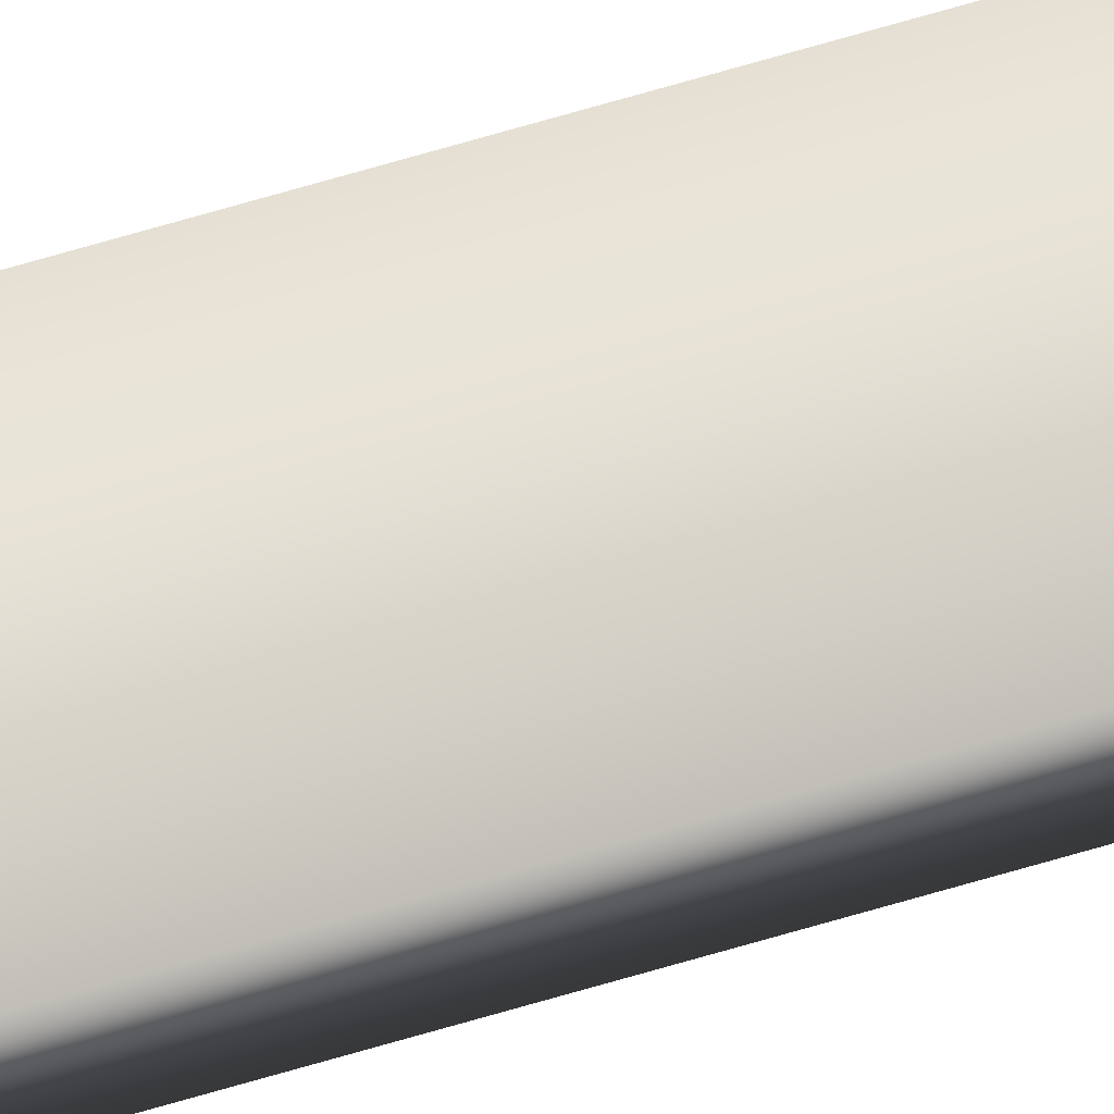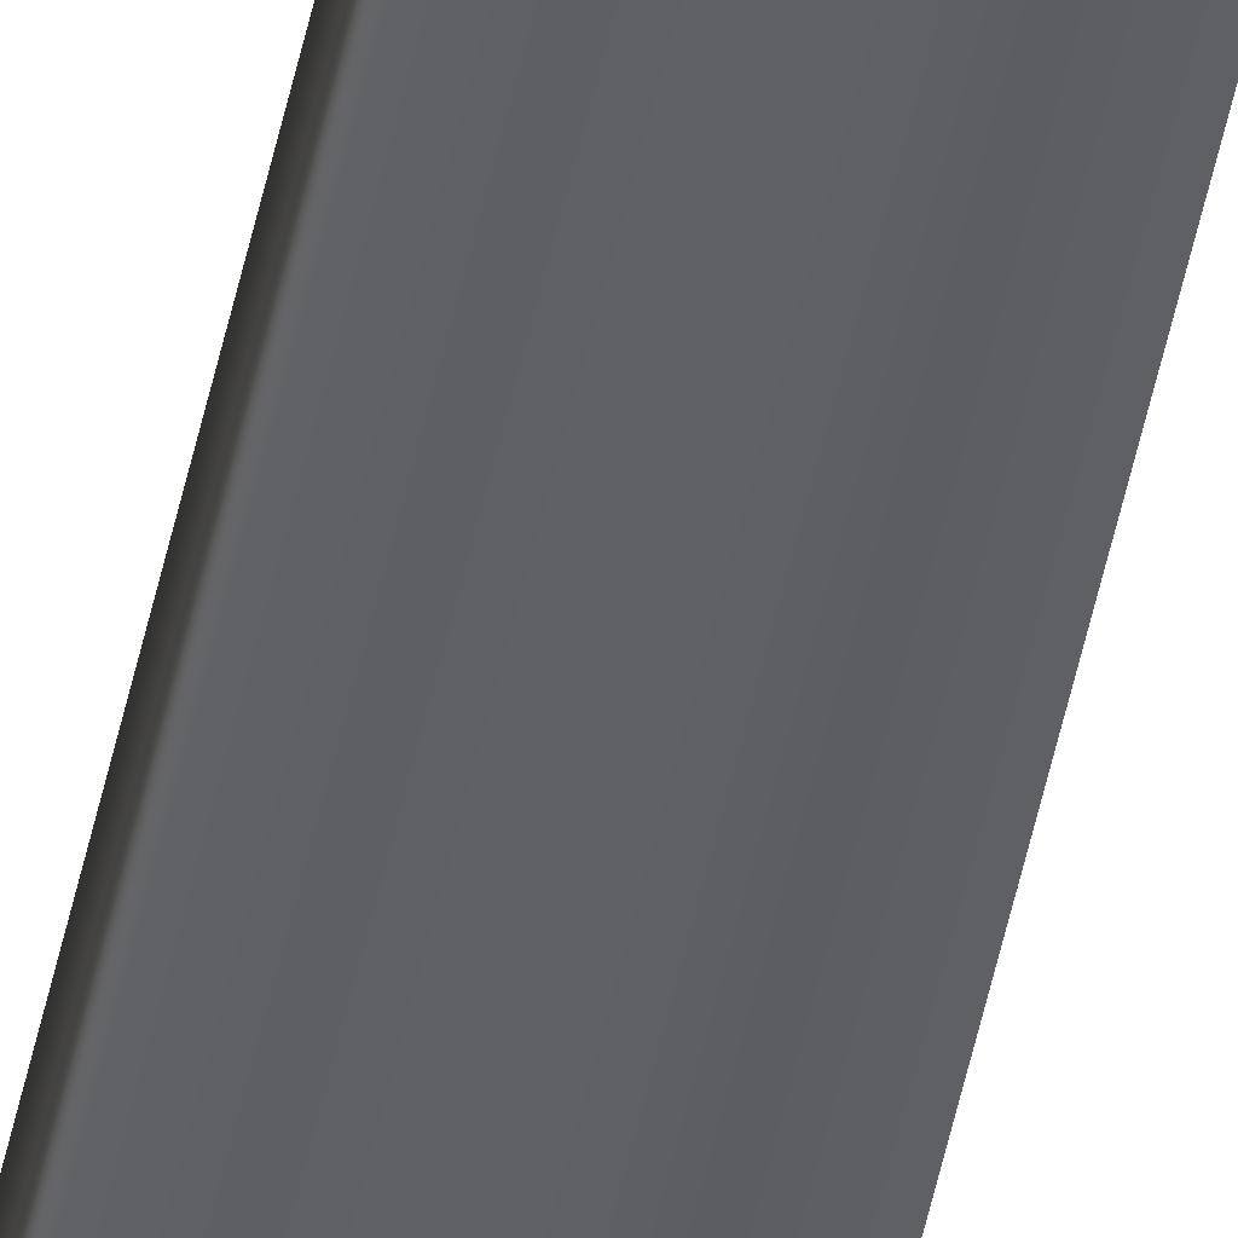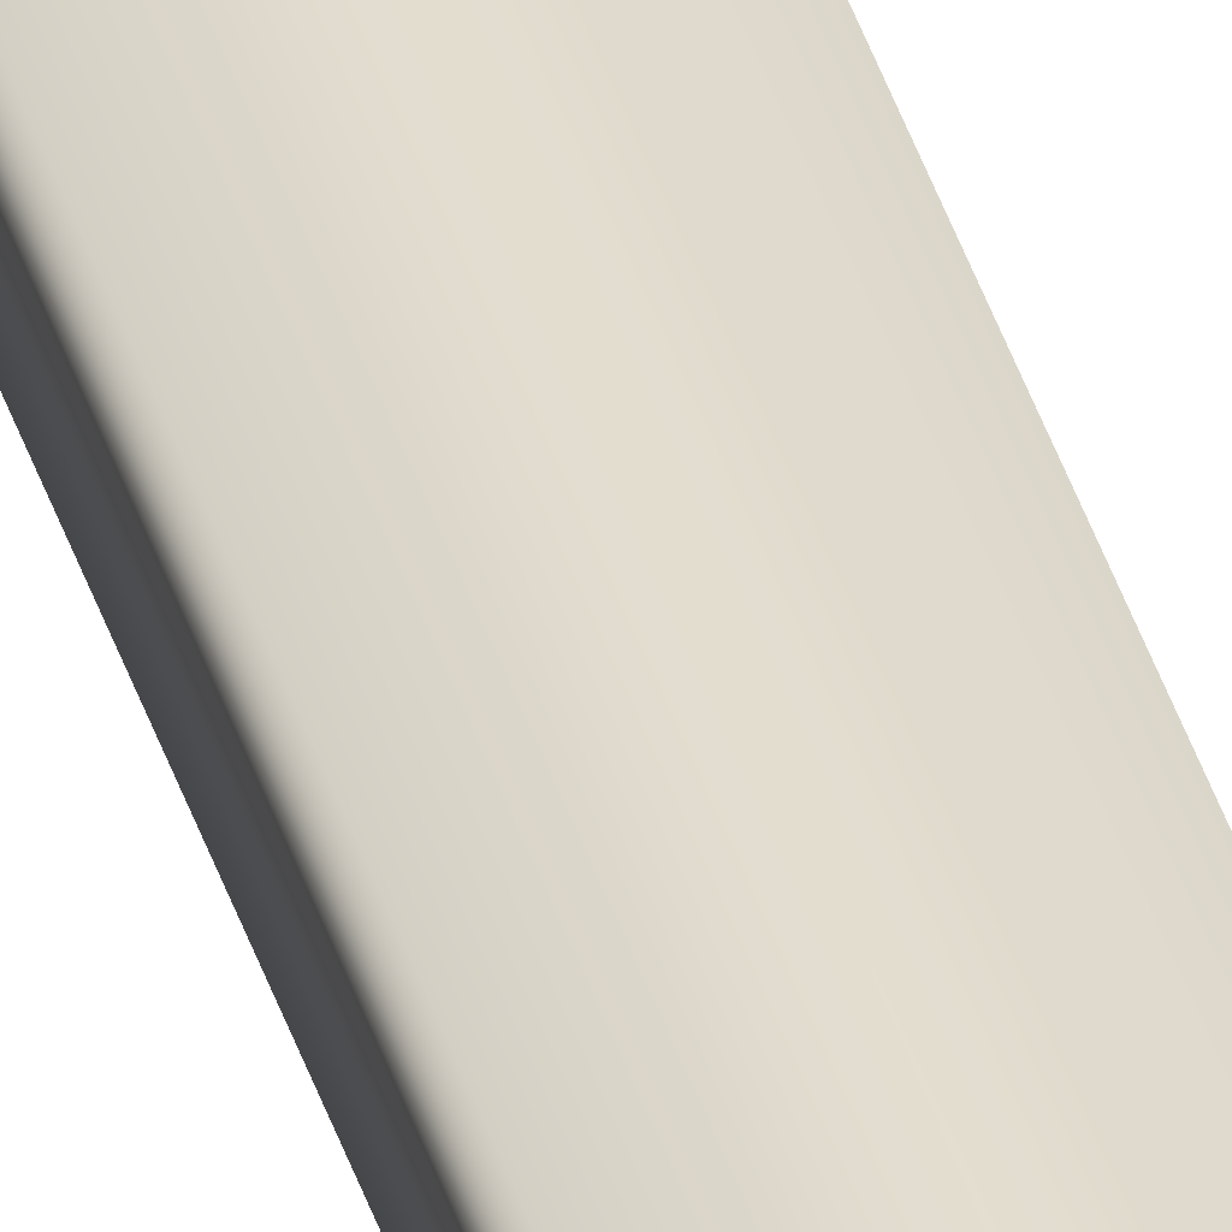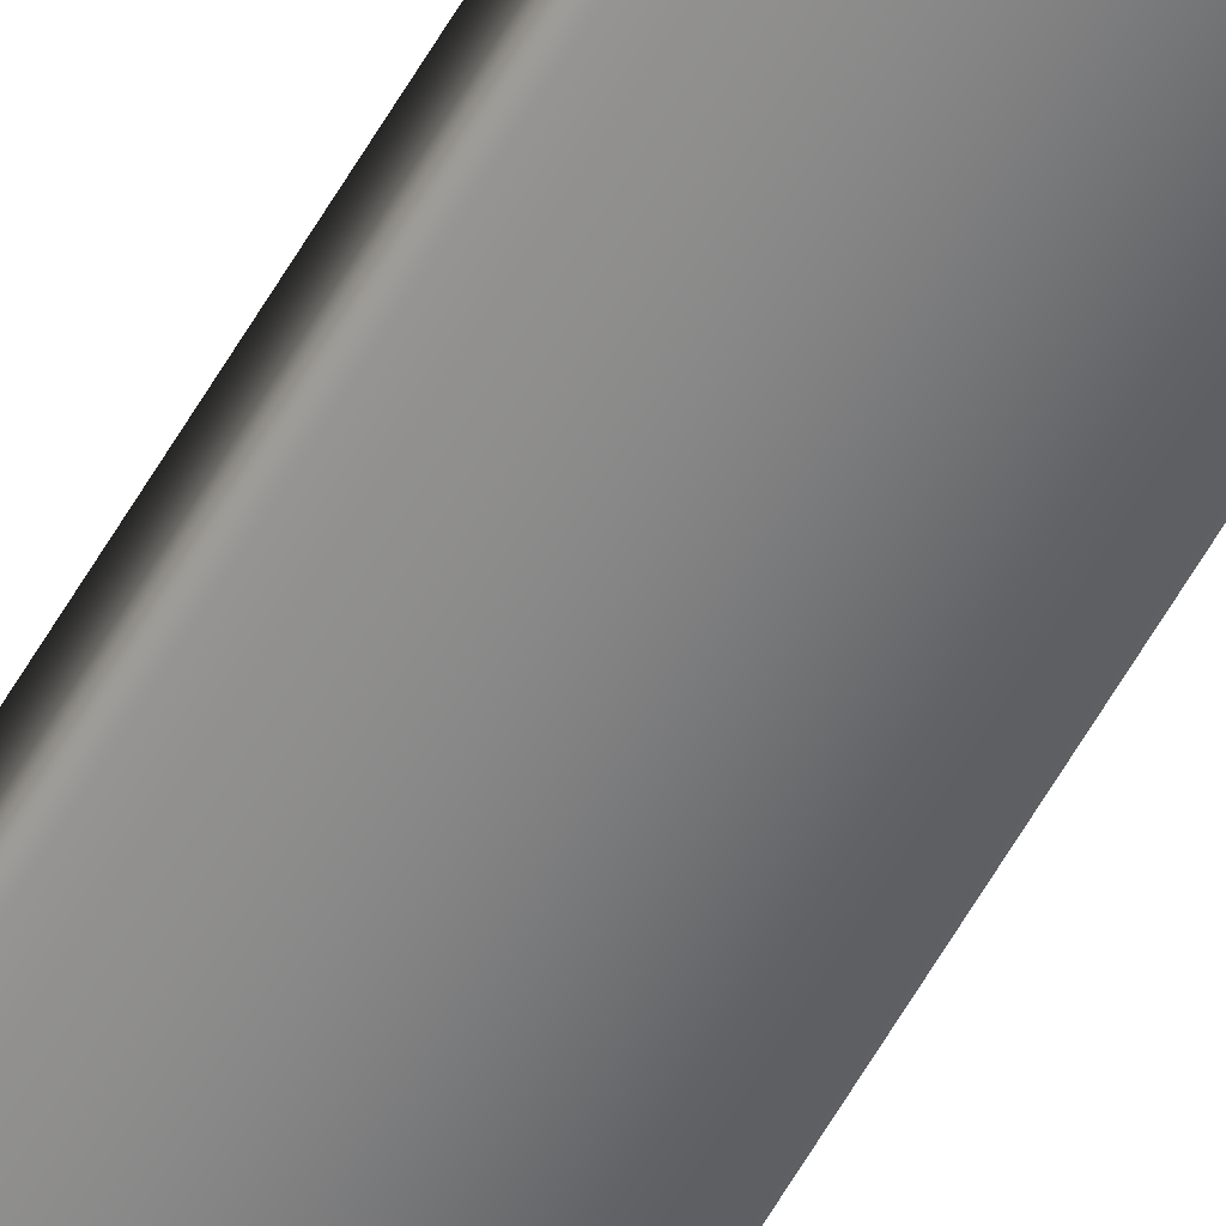
<metadata>
{"format":"obj","ext":"obj","renderer":"f3d","projection":"perspective","resolution":1024,"background":"white","views":[{"elev":68.6,"azim":-106.5,"up":"+Y"},{"elev":-47.6,"azim":168.7,"up":"+Y"},{"elev":35.6,"azim":-14.9,"up":"+Y"},{"elev":-59.8,"azim":150.4,"up":"+Y"}]}
</metadata>
<code>
v 51.95 24.65 -117.7
v 51.95 24.65 -121.6
v 51.99 24.65 -117.7
v 51.99 24.65 -121.6
v 51.99 24.67 -121.6
v 51.95 24.67 -121.6
v 51.99 24.67 -117.7
v 51.95 24.67 -117.7
f 1 2 3
f 3 2 4
f 5 4 6
f 6 4 2
f 7 3 5
f 5 3 4
f 1 8 2
f 2 8 6
f 8 1 7
f 7 1 3
f 7 5 8
f 8 5 6

</code>
